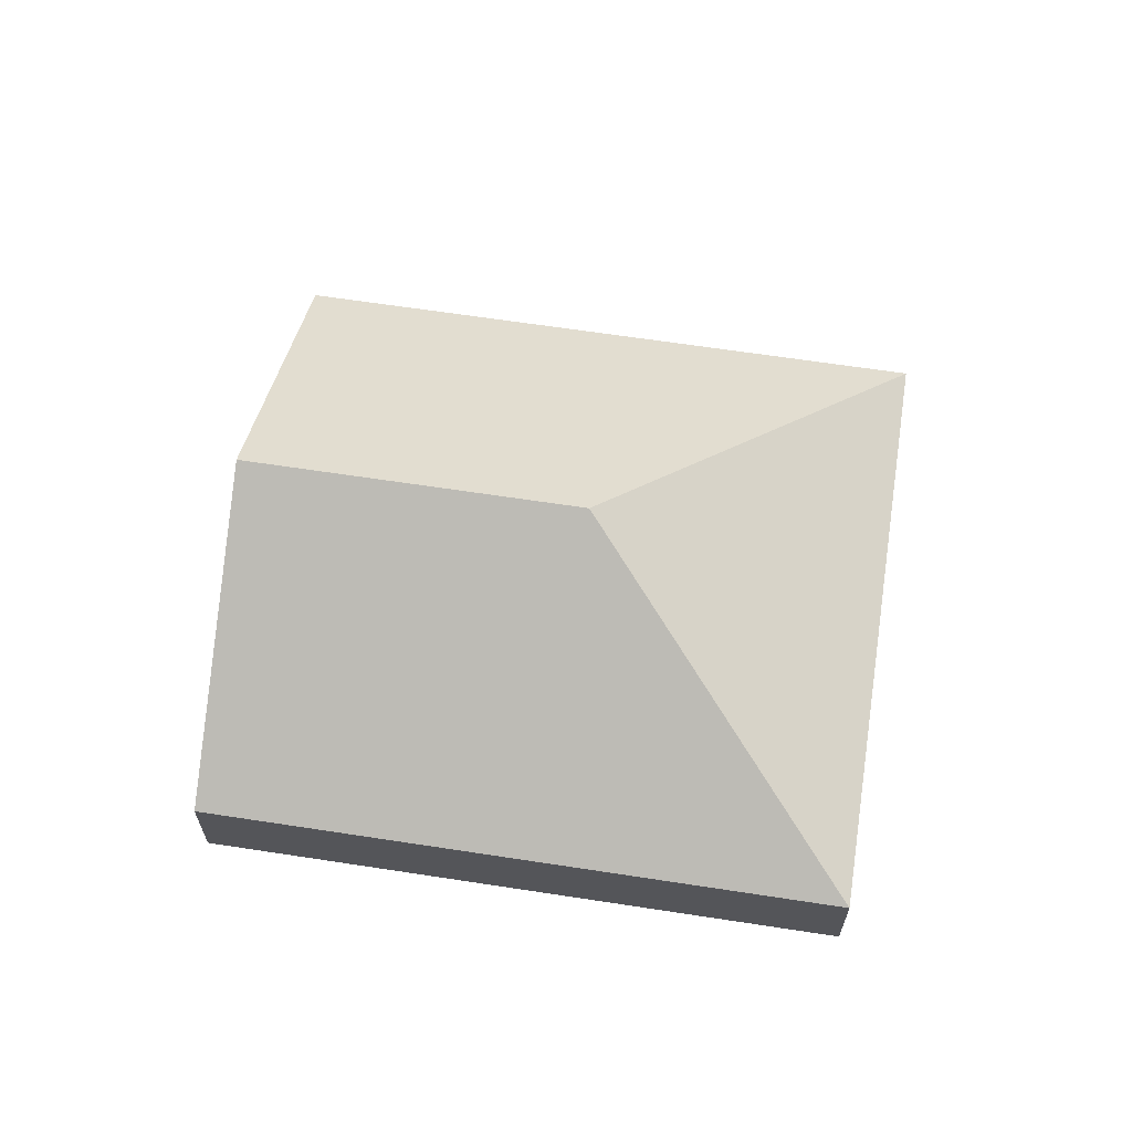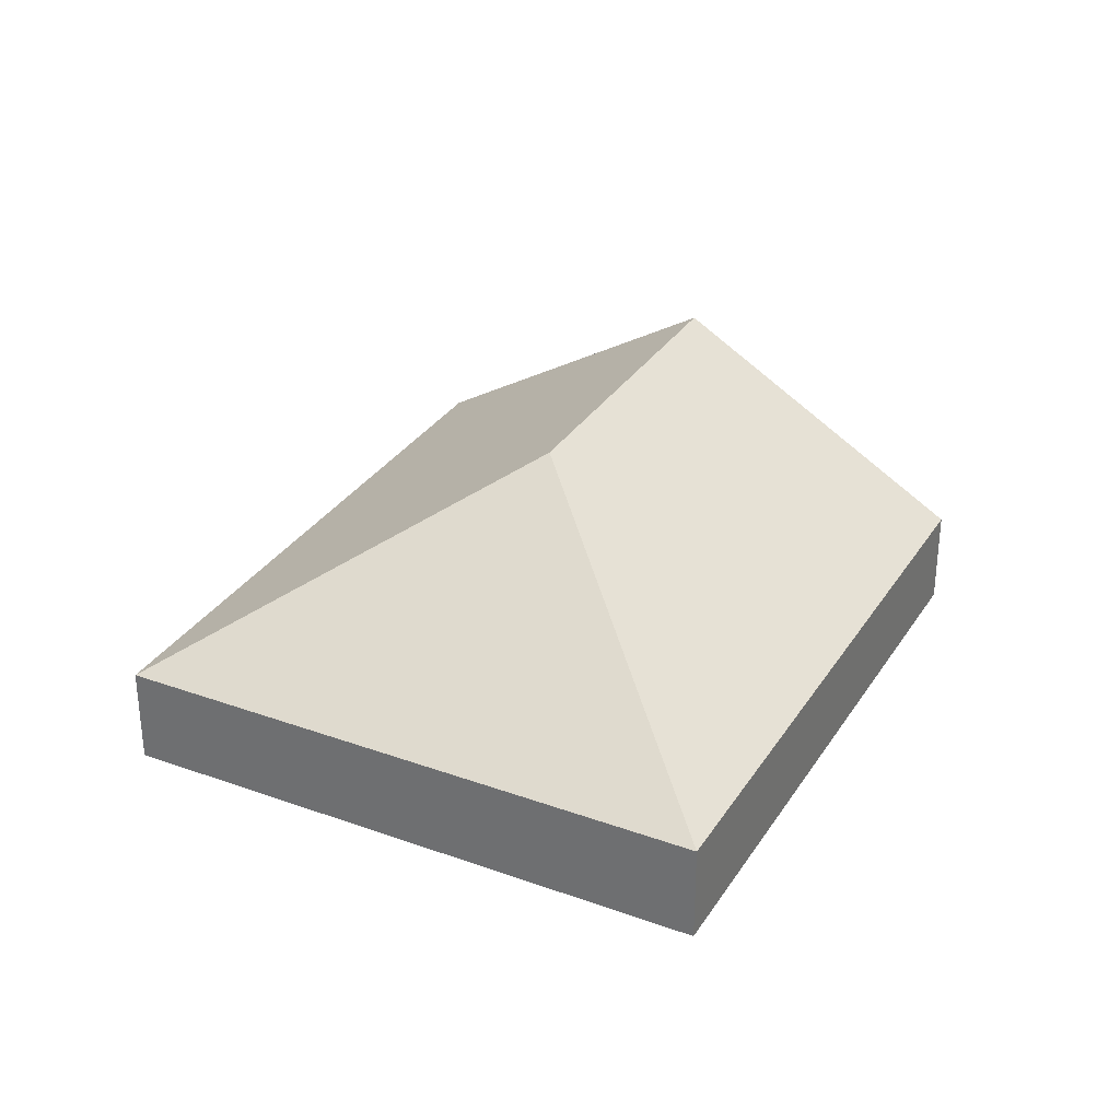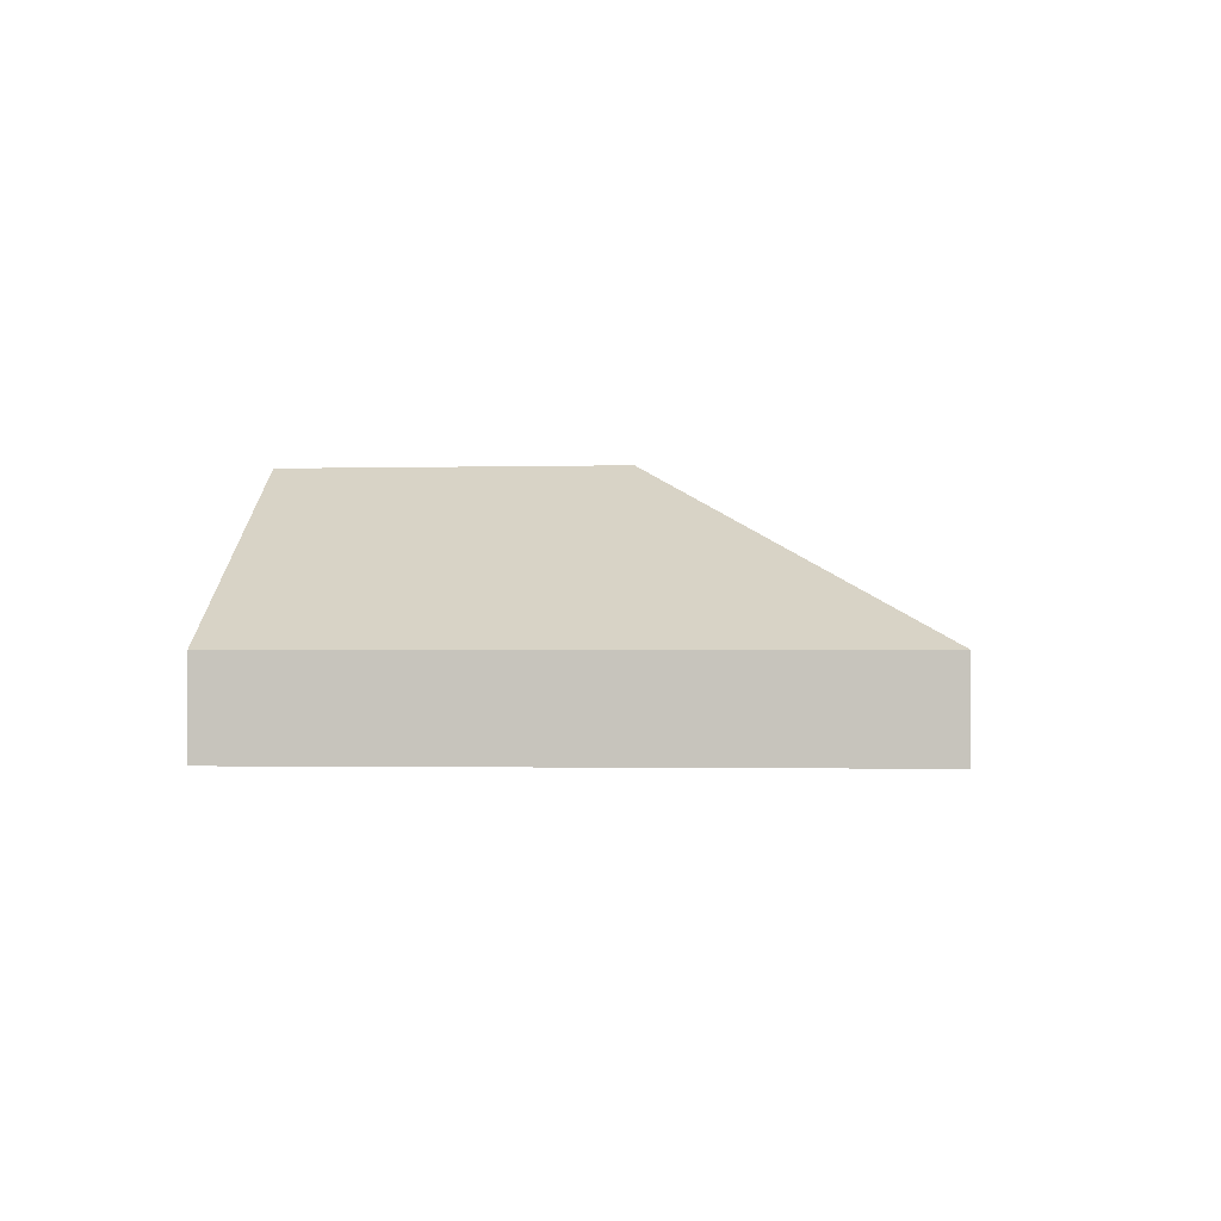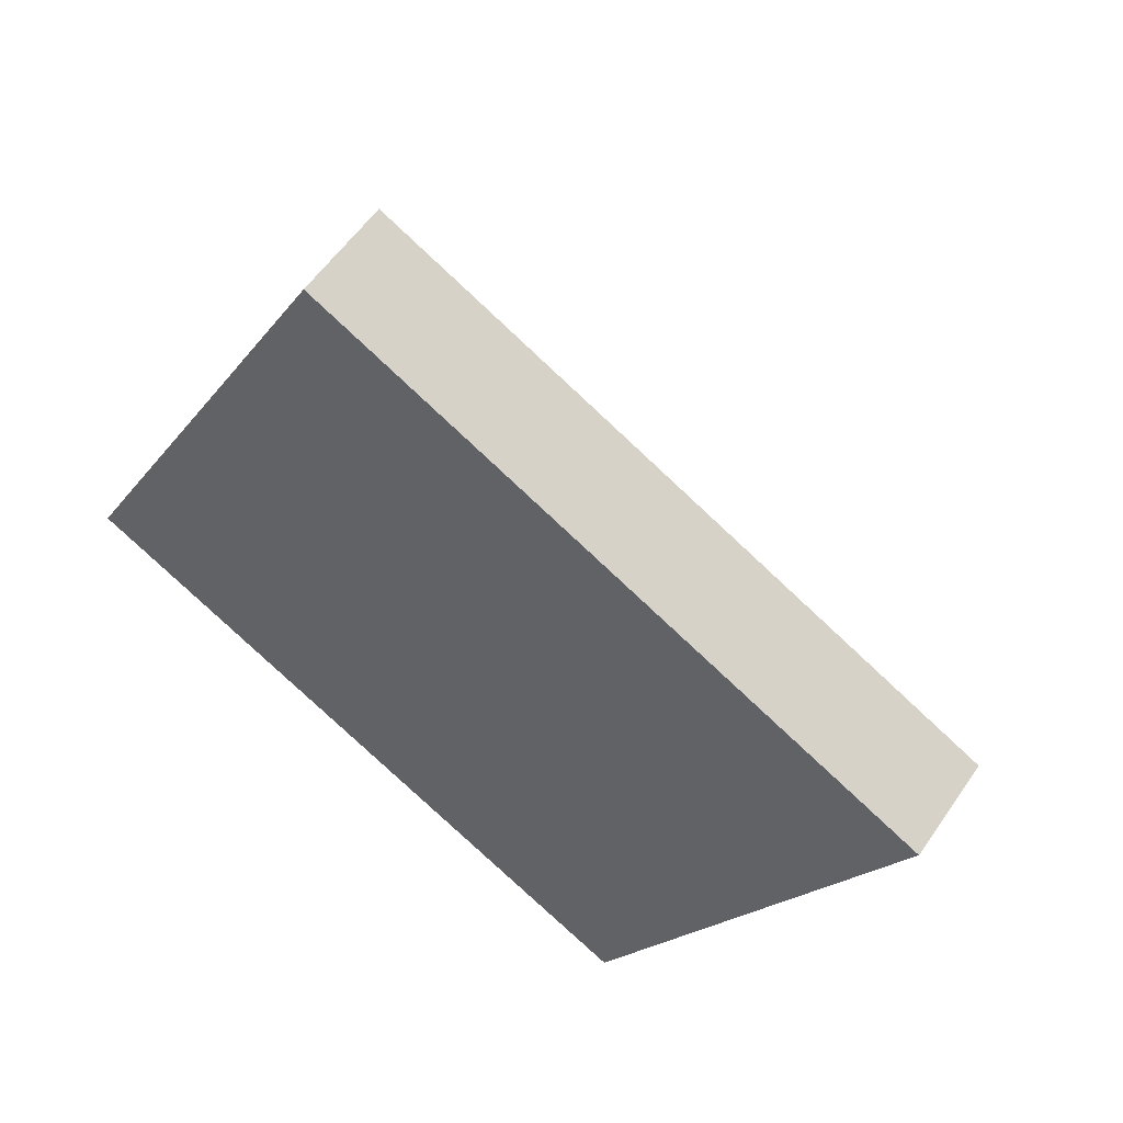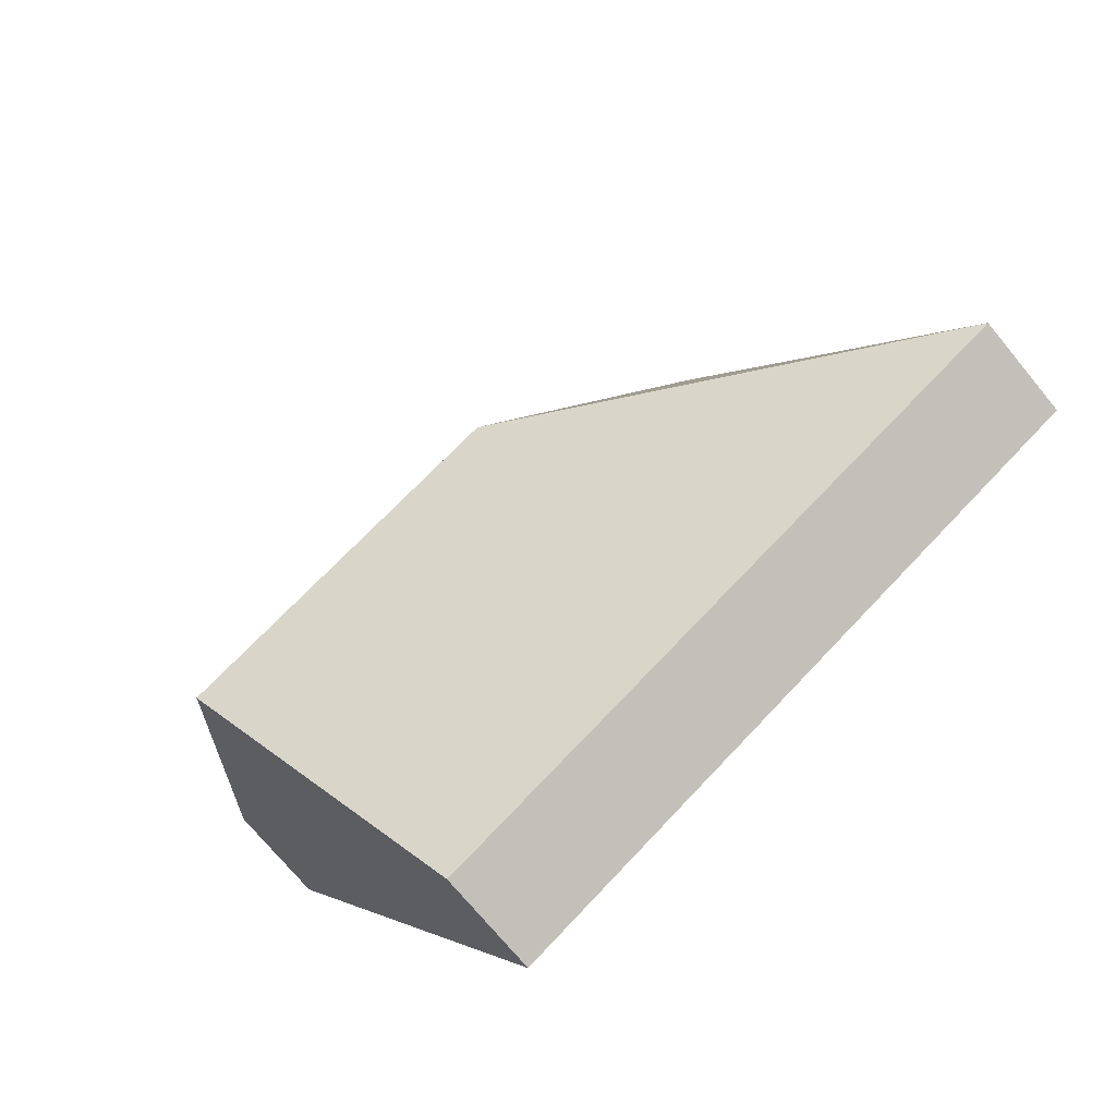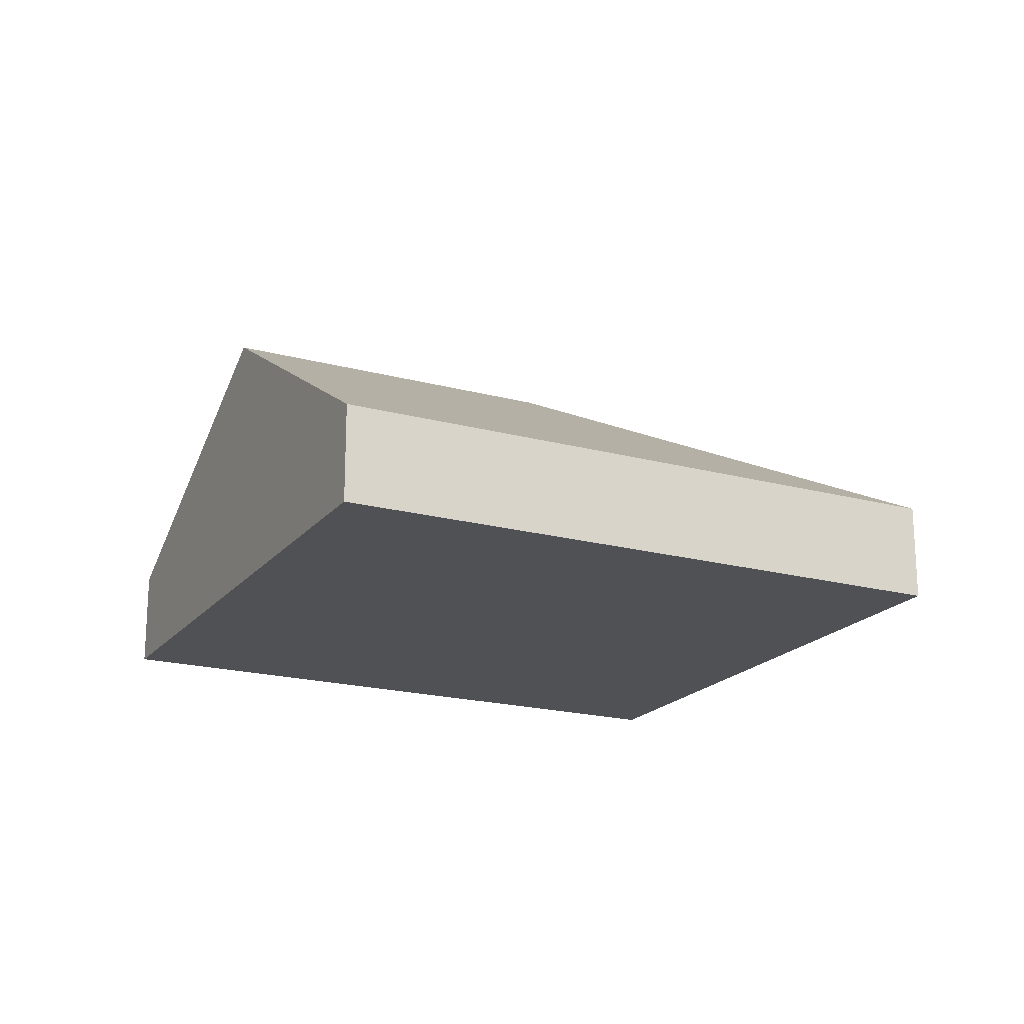
<metadata>
{"format":"obj","ext":"obj","renderer":"f3d","projection":"perspective","resolution":1024,"background":"white","views":[{"elev":64.6,"azim":-142.9,"up":"+Y"},{"elev":31.4,"azim":-34.5,"up":"+Y"},{"elev":-1.5,"azim":-145.7,"up":"+Y"},{"elev":56.1,"azim":33.8,"up":"+Z"},{"elev":-72.1,"azim":-140.6,"up":"+Z"},{"elev":-19.5,"azim":-178.4,"up":"+Y"}]}
</metadata>
<code>
v  5.244 0.888 -2.827
v  3.754 2.515 1.124
v  6.559 2.515 -0.388
v  0 0.888 5.437e-17
v  2.63 0.888 4.878
v  7.874 0.888 2.051
v  5.244 1.731e-16 -2.827
v  0 0 0
v  2.63 -2.987e-16 4.878
v  7.874 -1.256e-16 2.051
v  6.559 2.376e-17 -0.388
g defaultobject
f 1 2 3
f 2 1 4
f 3 5 6
f 5 3 2
f 2 4 5
f 7 4 1
f 4 7 8
f 8 5 4
f 5 8 9
f 9 6 5
f 6 9 10
f 3 7 1
f 7 3 11
f 11 3 6
f 11 6 10
f 7 9 8
f 9 7 11
f 9 11 10

</code>
